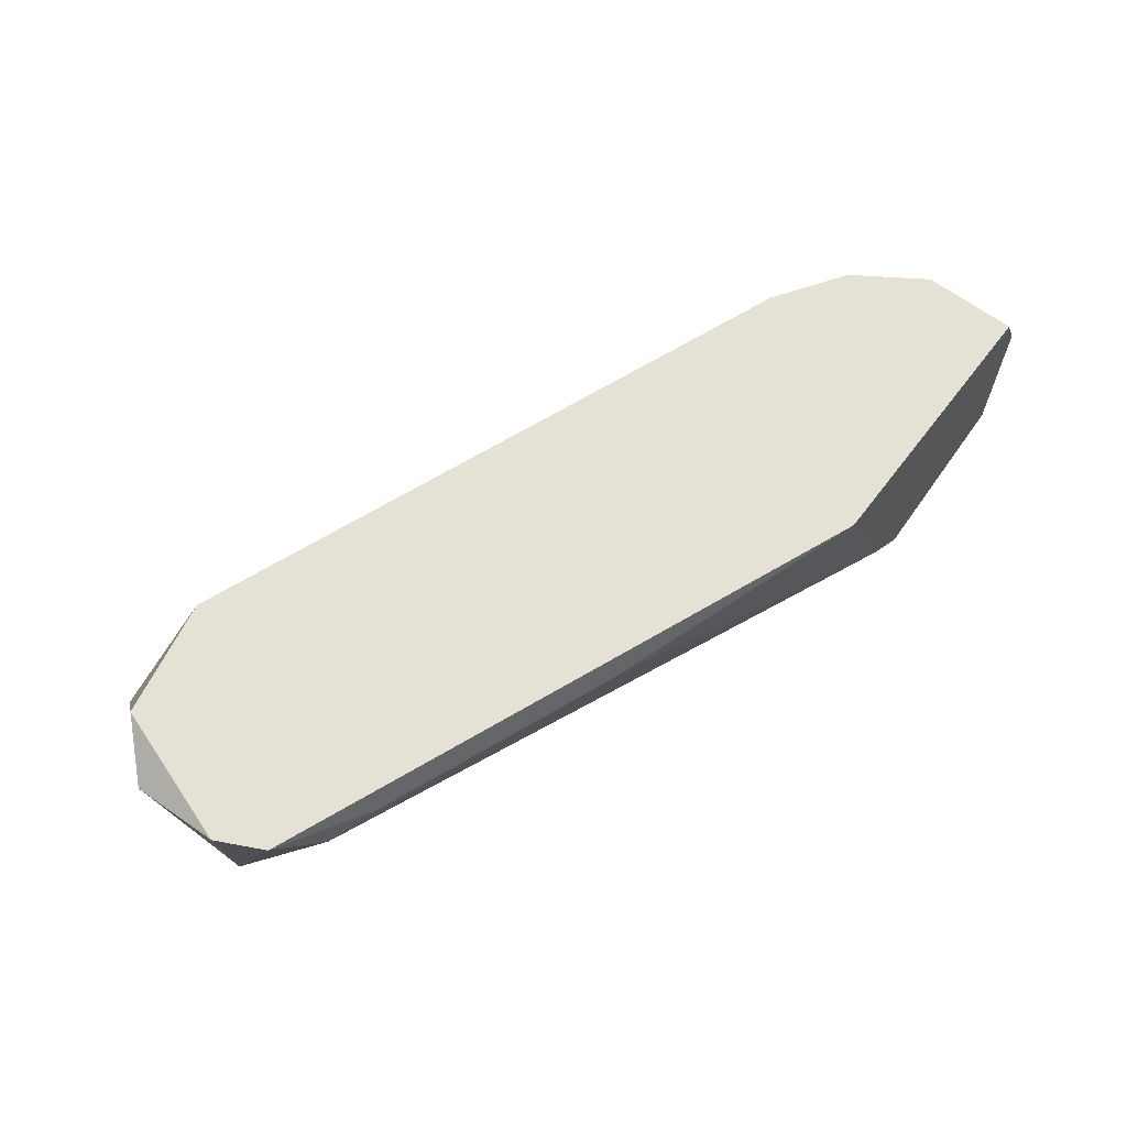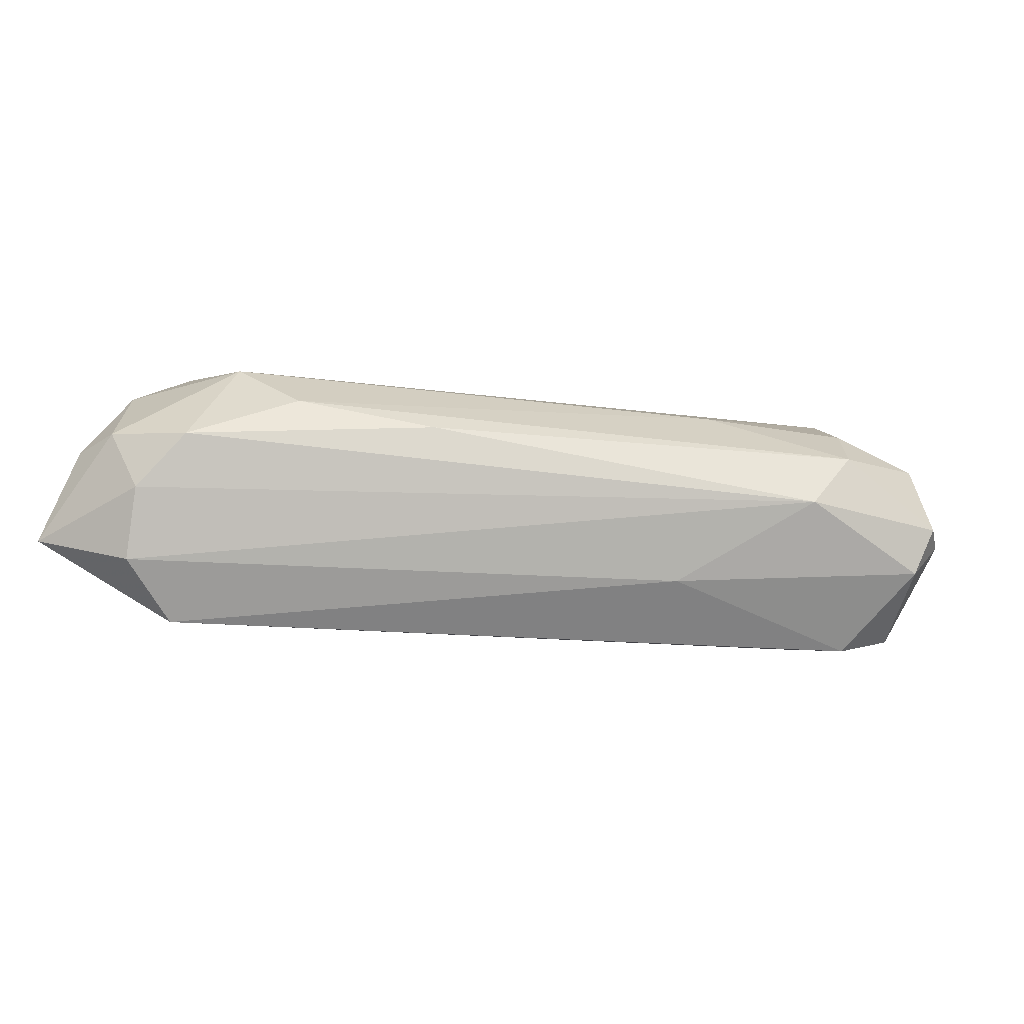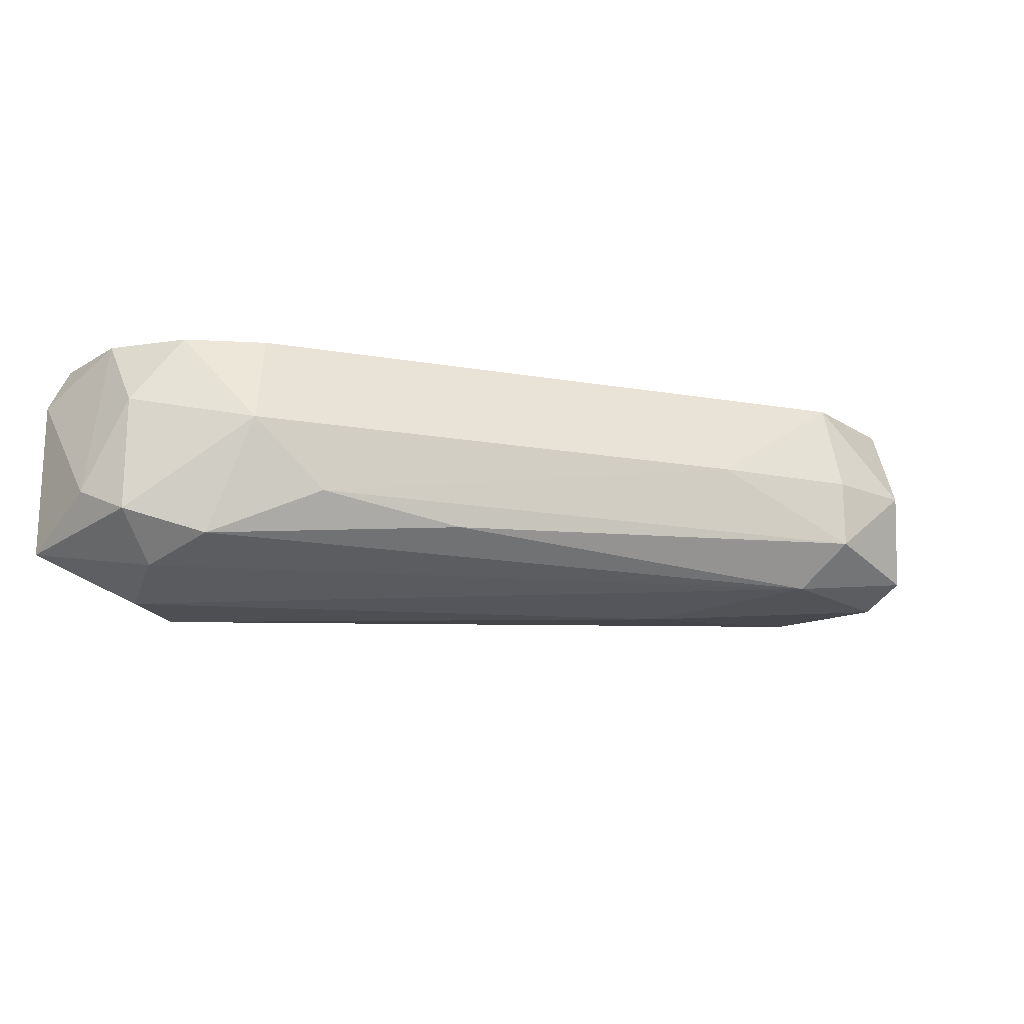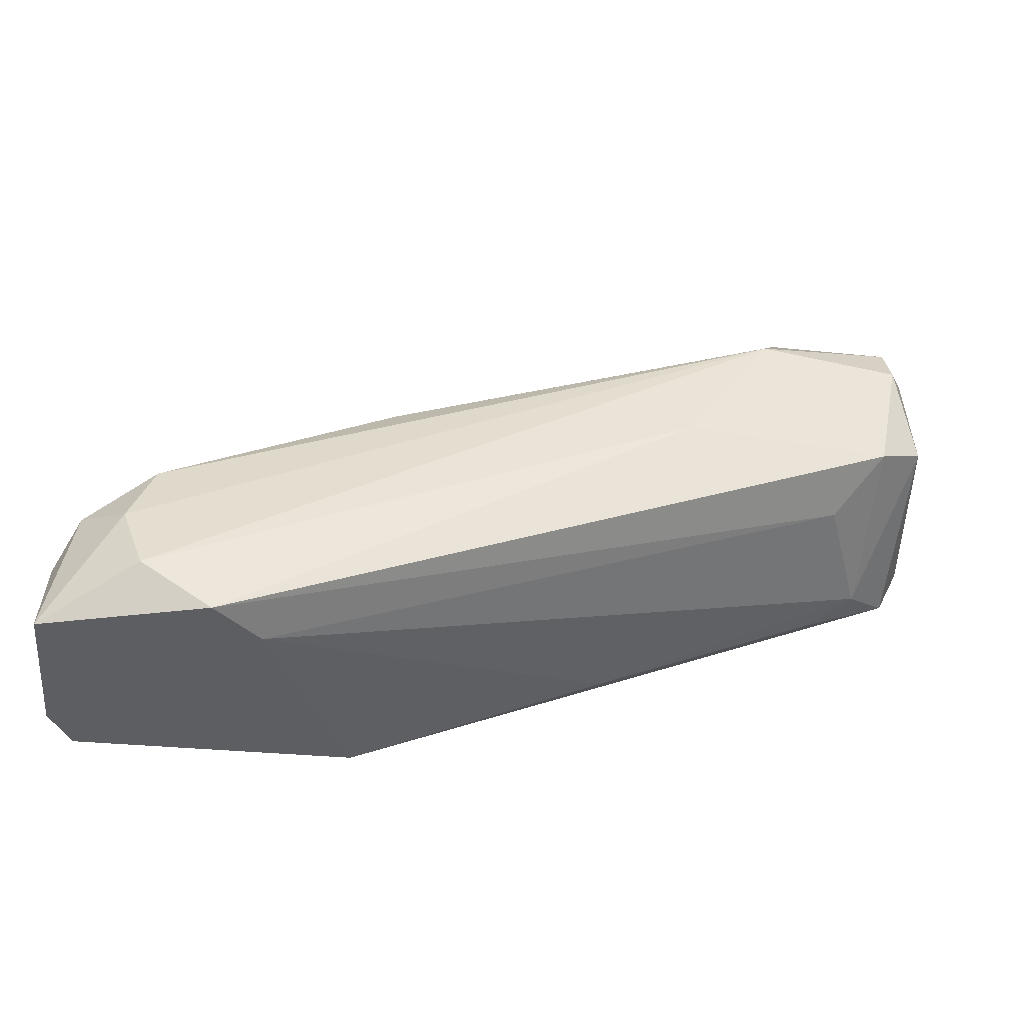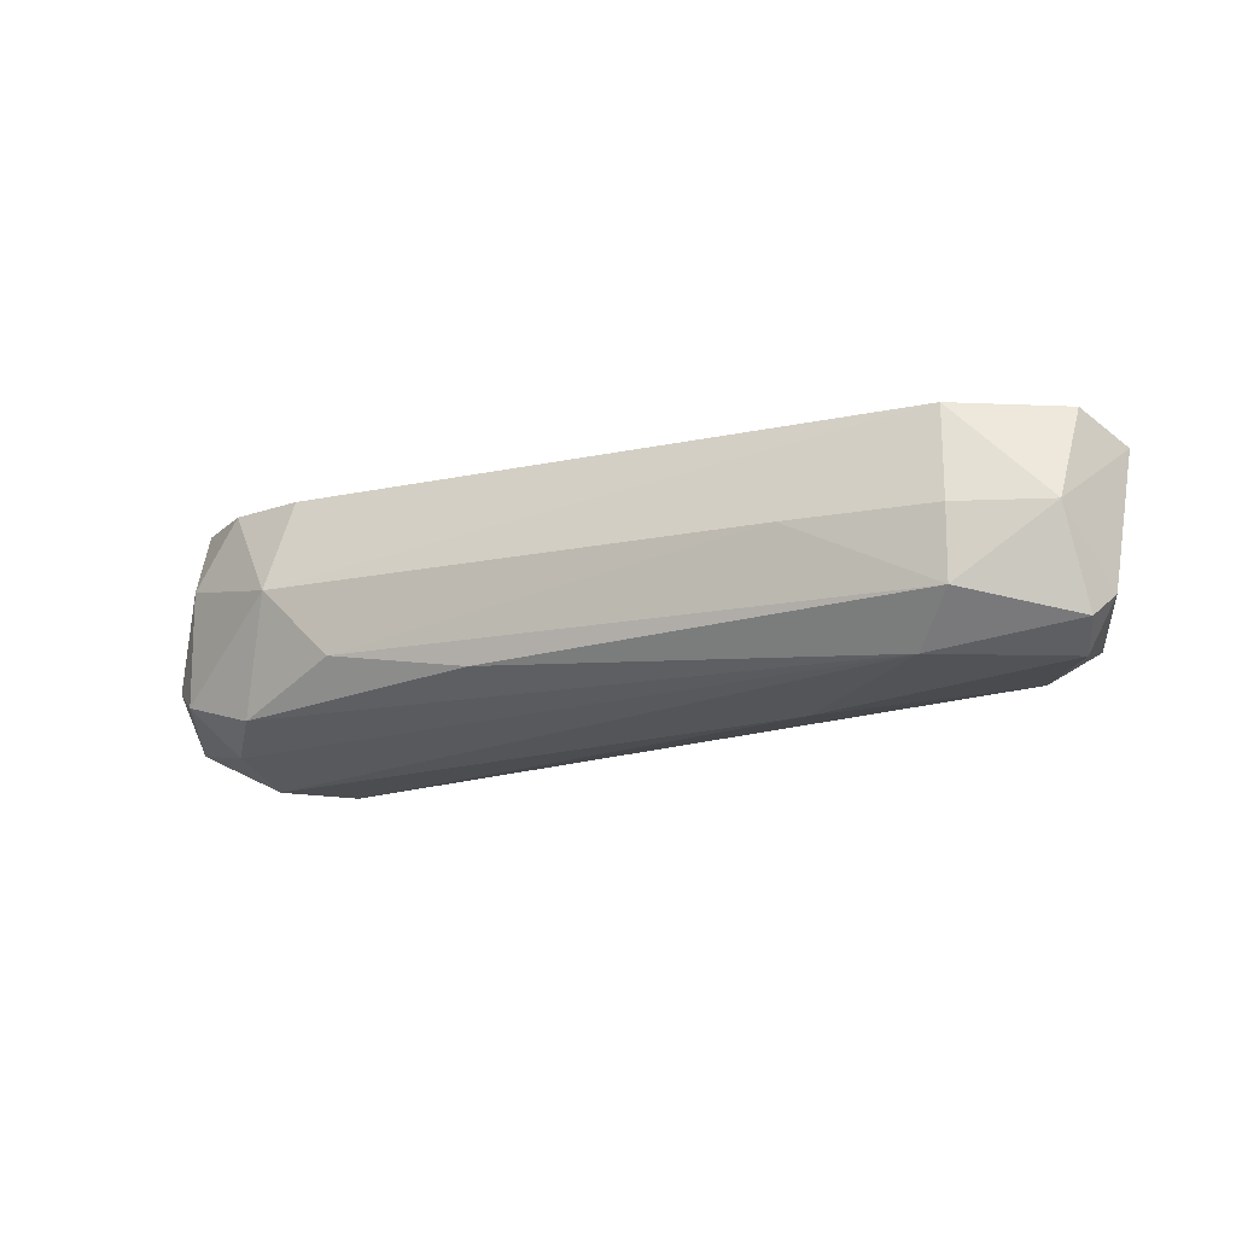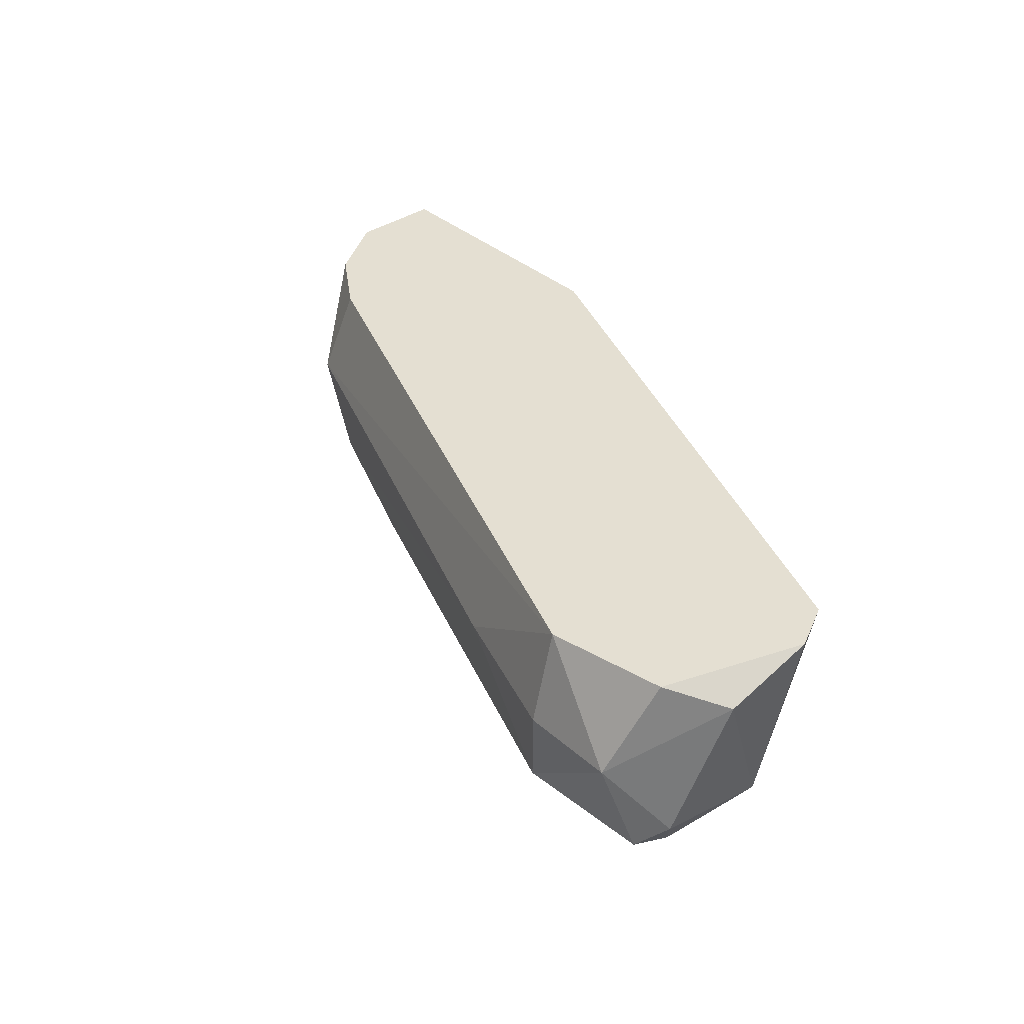
<metadata>
{"format":"obj","ext":"obj","renderer":"f3d","projection":"perspective","resolution":1024,"background":"white","views":[{"elev":64.4,"azim":127.3,"up":"+Y"},{"elev":-68.2,"azim":-27.0,"up":"+Y"},{"elev":-17.1,"azim":-39.8,"up":"+Y"},{"elev":-37.3,"azim":-6.8,"up":"+Z"},{"elev":-13.6,"azim":5.7,"up":"+Y"},{"elev":37.0,"azim":48.3,"up":"+Y"}]}
</metadata>
<code>
v -0.03977 -2.8e-05 0.01714
v -0.03977 -0.004682 0.01714
v -0.03977 0.002767 0.01156
v -0.03977 0.002767 0.01528
v -0.01649 -0.000958 0.02831
v -0.03604 -0.000958 0.02087
v -0.009039 -0.003752 0.02087
v -0.009039 0.001835 0.01901
v -0.02859 0.002767 0.01156
v -0.005314 -0.004682 0.02366
v -0.005314 -0.003752 0.02831
v -0.005314 0.002767 0.02087
v -0.01556 -0.006545 0.02273
v -0.004382 0.001835 0.02645
v -0.004382 0.002767 0.02273
v -0.02766 -0.004682 0.02366
v -0.03511 0.002767 0.01994
v -0.03791 -0.006545 0.01621
v -0.03791 0.002767 0.01807
v -0.0109 -0.003752 0.03018
v -0.0109 -0.000958 0.03018
v -0.0109 0.002767 0.02924
v -0.03697 -0.005613 0.01901
v -0.03697 -0.007476 0.01342
v -0.03325 -0.003752 0.02179
v -0.006245 -0.004682 0.02924
v -0.006245 -0.005613 0.02738
v -0.006245 0.002767 0.02831
v -0.03231 -0.005613 0.01156
v -0.01183 -0.005613 0.02831
v -0.03418 -0.007476 0.01156
v -0.01835 0.001835 0.01528
v -0.007176 0.000904 0.01994
v -0.007176 -0.005613 0.02273
v -0.007176 -0.000958 0.03018
v -0.0407 0.000904 0.01156
v -0.0407 -0.003752 0.01528
v -0.0407 -0.005613 0.01156
f 27 10 11
f 38 36 31
f 31 36 9
f 28 9 19
f 28 19 22
f 9 28 15
f 20 30 26
f 23 6 2
f 38 31 24
f 31 34 13
f 30 24 13
f 24 31 13
f 9 36 3
f 19 9 3
f 10 34 33
f 23 30 16
f 30 20 16
f 31 9 29
f 15 28 14
f 10 15 14
f 19 6 17
f 6 22 17
f 22 19 17
f 28 22 35
f 20 26 35
f 22 21 35
f 21 20 35
f 14 28 35
f 6 19 1
f 2 6 1
f 26 30 27
f 30 13 27
f 13 34 27
f 34 10 27
f 8 9 12
f 9 15 12
f 15 10 12
f 33 8 12
f 10 33 12
f 34 31 7
f 33 34 7
f 31 29 7
f 29 33 7
f 9 8 32
f 8 33 32
f 29 9 32
f 33 29 32
f 36 38 37
f 38 2 37
f 2 1 37
f 22 6 5
f 21 22 5
f 20 21 5
f 6 23 25
f 23 16 25
f 16 20 25
f 5 6 25
f 20 5 25
f 30 23 18
f 2 38 18
f 23 2 18
f 24 30 18
f 38 24 18
f 3 36 4
f 19 3 4
f 1 19 4
f 36 37 4
f 37 1 4
f 10 14 11
f 35 26 11
f 14 35 11
f 26 27 11

</code>
